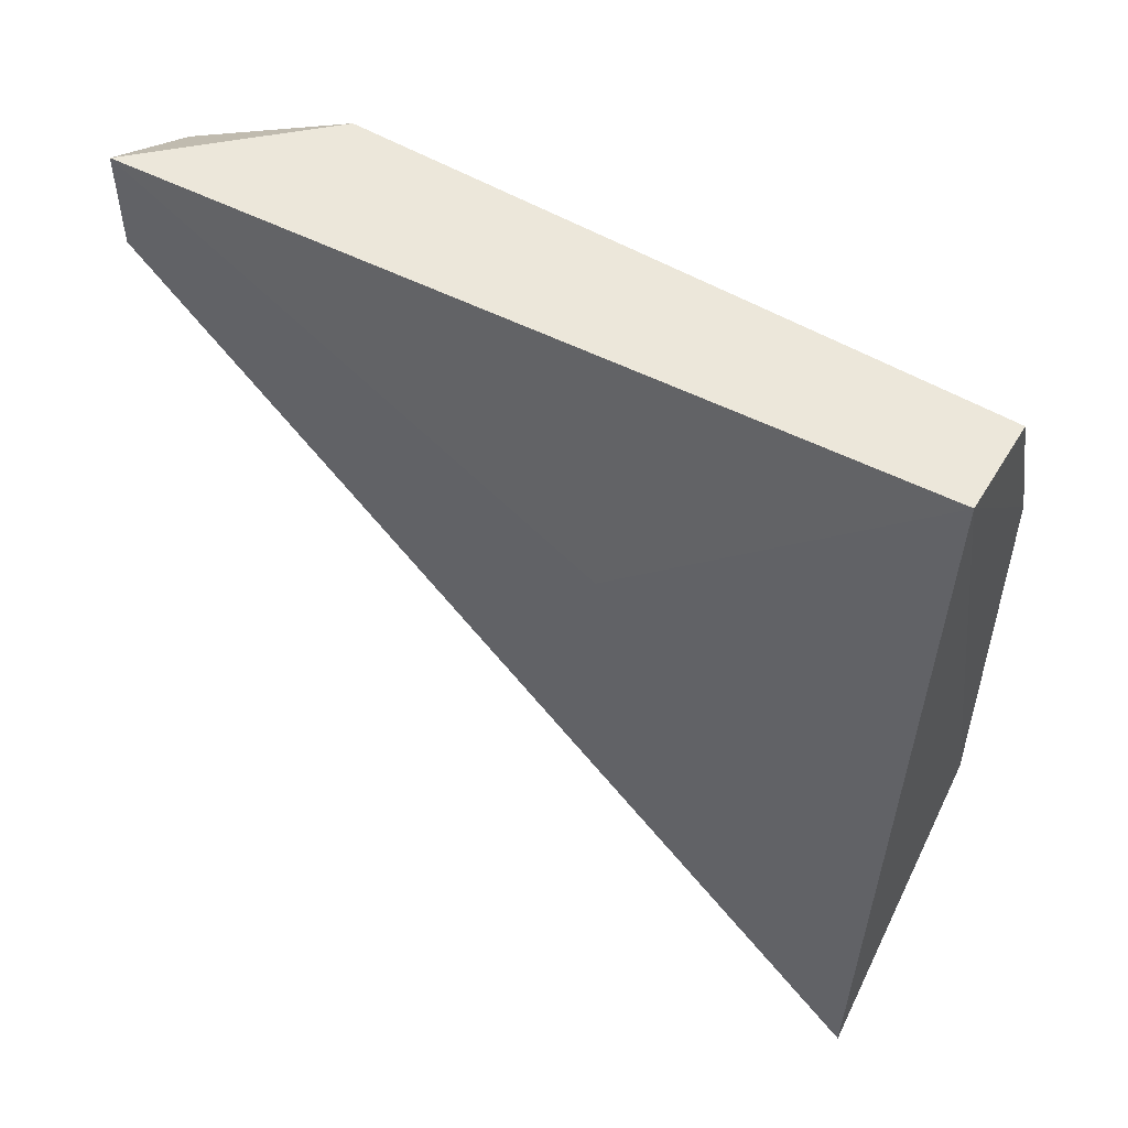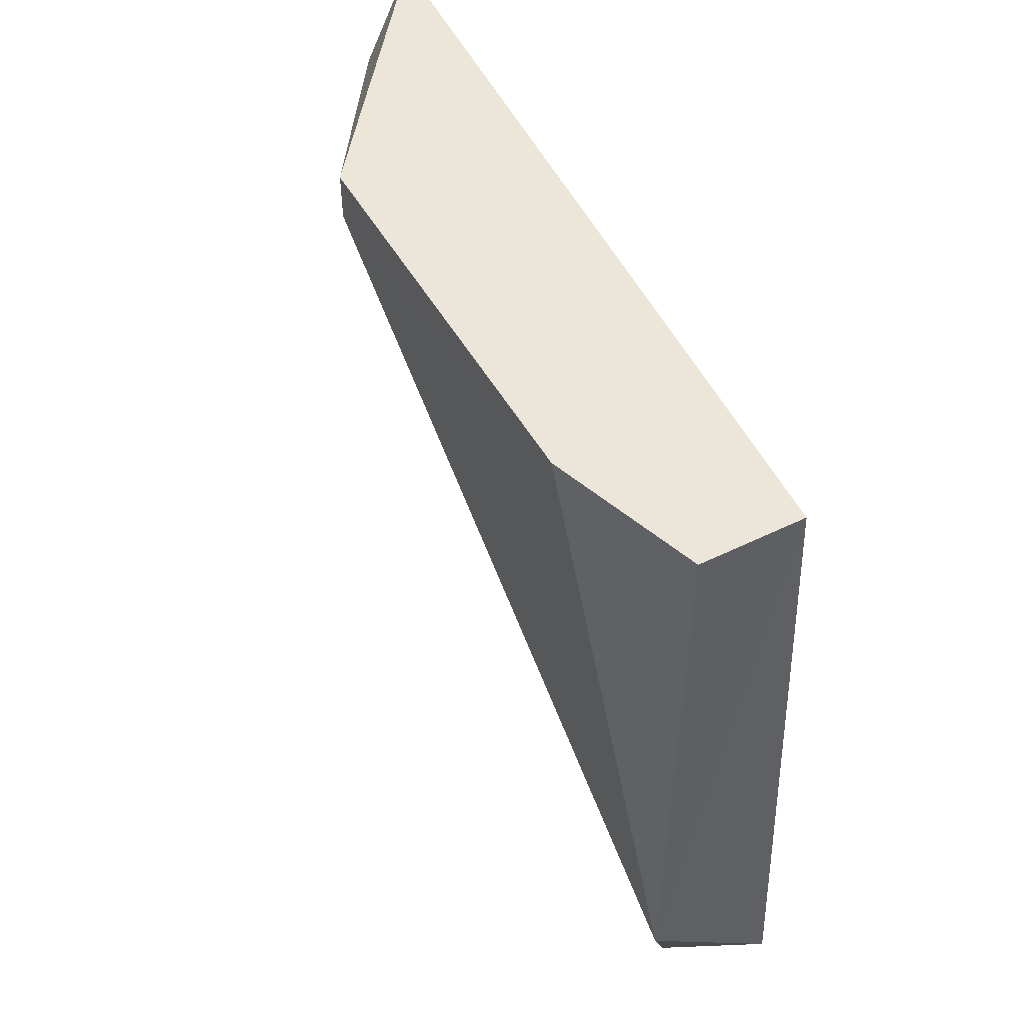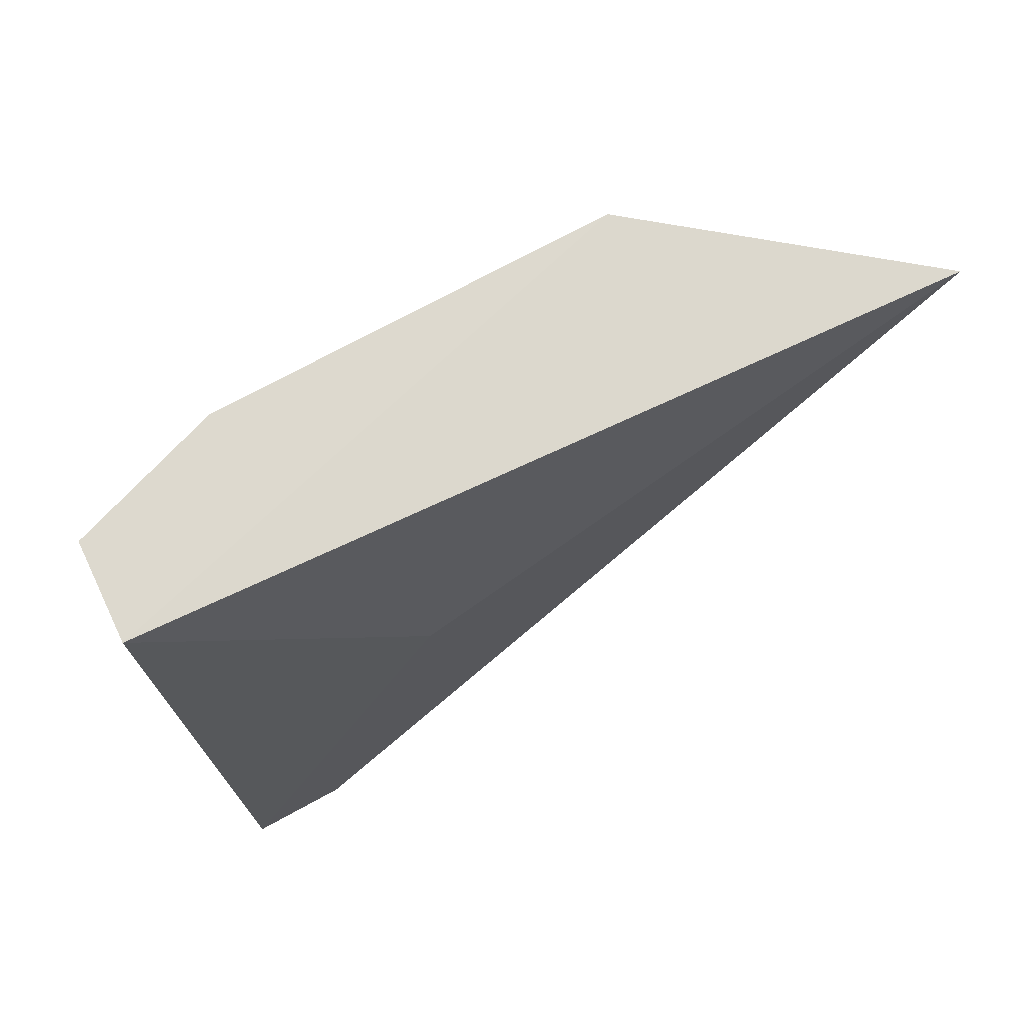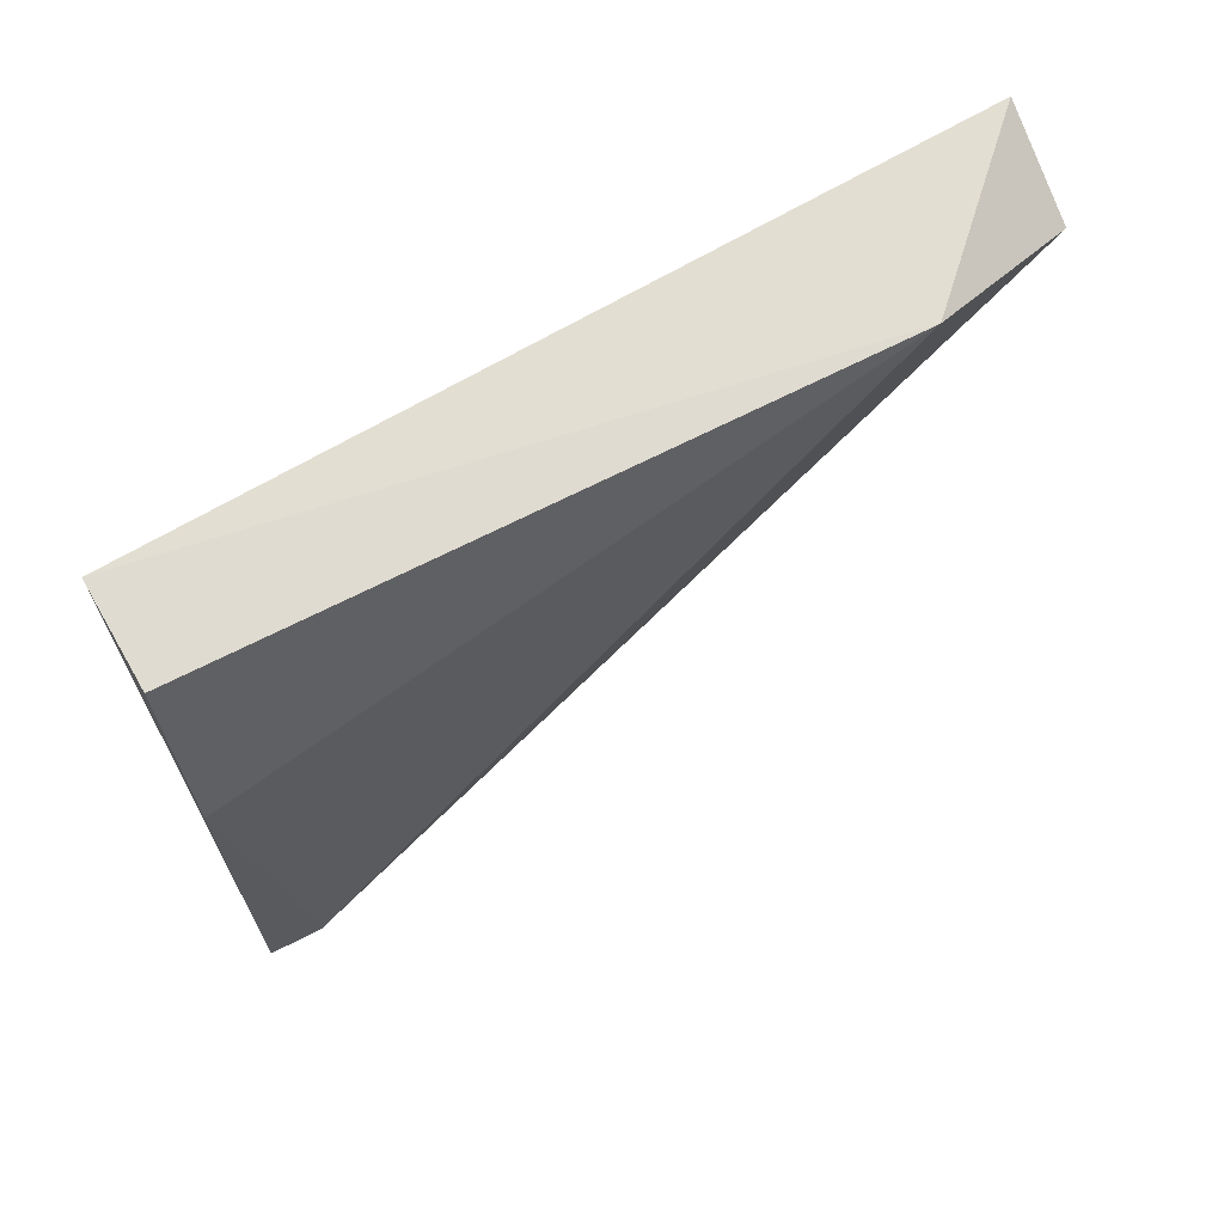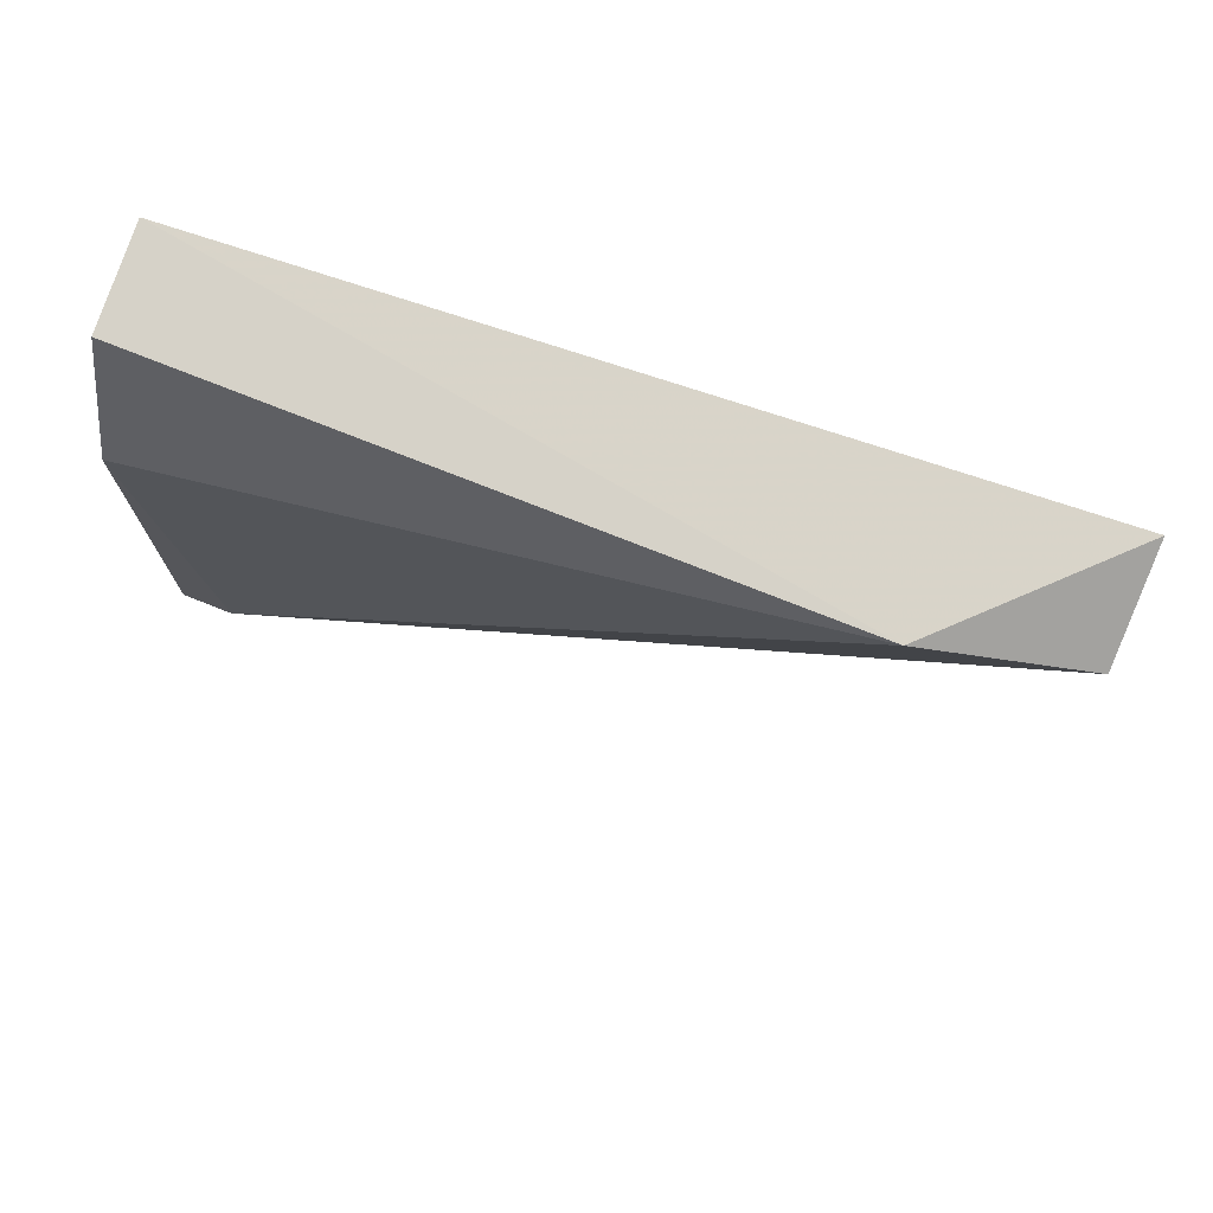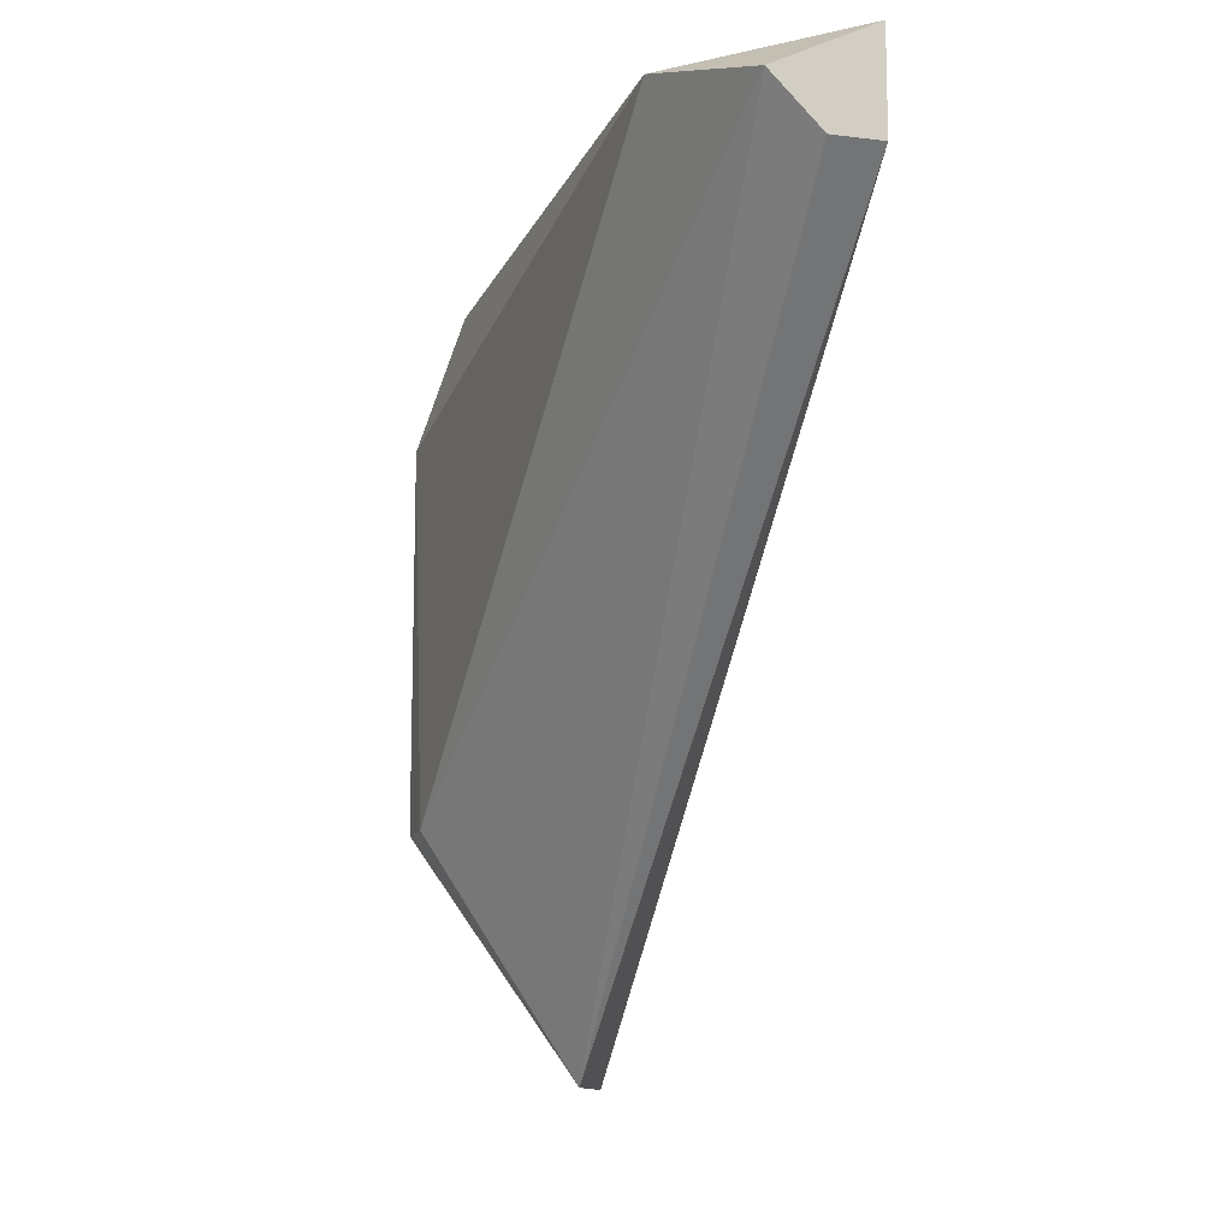
<metadata>
{"format":"obj","ext":"obj","renderer":"f3d","projection":"perspective","resolution":1024,"background":"white","views":[{"elev":52.0,"azim":-57.1,"up":"+Y"},{"elev":51.4,"azim":150.9,"up":"+Z"},{"elev":73.2,"azim":-118.6,"up":"+Z"},{"elev":67.6,"azim":62.8,"up":"+Y"},{"elev":74.5,"azim":111.7,"up":"+Y"},{"elev":-11.8,"azim":163.7,"up":"+Y"}]}
</metadata>
<code>
v 0.002417 -0.02403 0.00974
v -8.4e-05 -0.02277 0.00974
v -8.4e-05 -0.02903 0.02225
v -8.4e-05 -0.04279 0.02976
v -8.4e-05 -0.02527 0.00974
v 0.004919 -0.03653 0.02976
v 0.004919 -0.03653 0.0285
v 0.004919 -0.02653 0.02976
v 0.001151 -0.02264 0.02988
v 0.003668 -0.02277 0.02976
v 0.003668 -0.02277 0.01349
v 0.001167 -0.04279 0.02725
v 0.001167 -0.02527 0.00974
f 7 8 6
f 9 10 11
f 9 11 2
f 10 9 8
f 11 10 8
f 7 11 8
f 11 7 1
f 2 11 1
f 13 2 1
f 12 13 1
f 7 12 1
f 4 9 3
f 9 2 3
f 2 4 3
f 4 2 5
f 2 13 5
f 13 12 5
f 12 4 5
f 9 4 6
f 4 12 6
f 12 7 6
f 8 9 6

</code>
